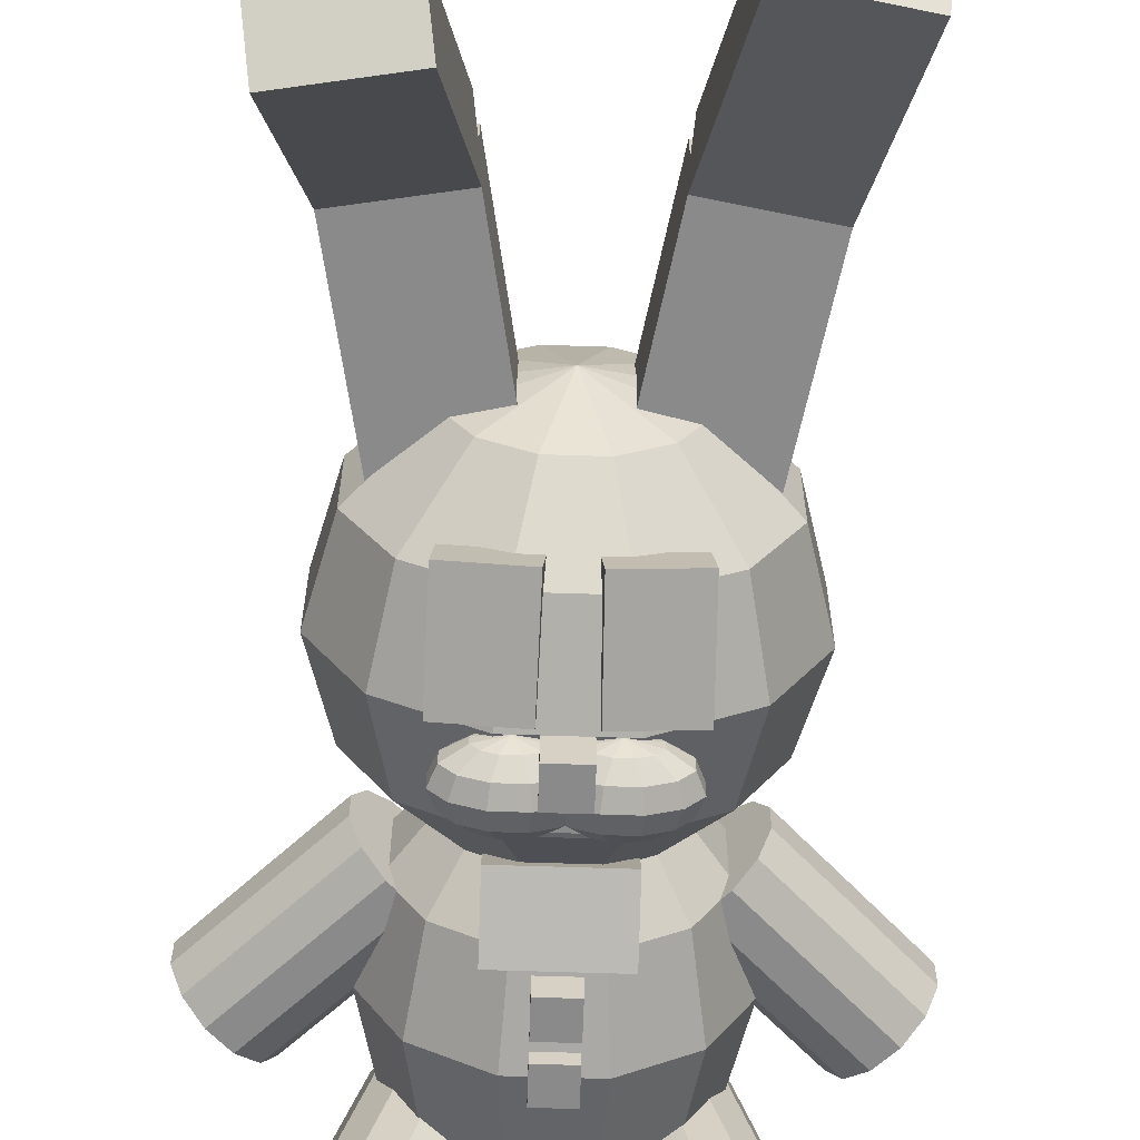
<metadata>
{"format":"obj","ext":"obj","renderer":"f3d","projection":"perspective","resolution":1024,"background":"white","views":[{"elev":-63.4,"azim":178.1,"up":"+Z"}]}
</metadata>
<code>
o sphere
v 0 0 0
v 0 0.625 0
v 0.03349 0.5831 0.125
v 0.05801 0.4688 0.2165
v 0.06699 0.3125 0.25
v 0.05801 0.1562 0.2165
v 0.03349 0.04187 0.125
v 0.09151 0.5831 0.09151
v 0.1585 0.4688 0.1585
v 0.183 0.3125 0.183
v 0.1585 0.1562 0.1585
v 0.09151 0.04187 0.09151
v 0.125 0.5831 0.03349
v 0.2165 0.4688 0.05801
v 0.25 0.3125 0.06699
v 0.2165 0.1562 0.05801
v 0.125 0.04187 0.03349
v 0.125 0.5831 -0.03349
v 0.2165 0.4688 -0.05801
v 0.25 0.3125 -0.06699
v 0.2165 0.1562 -0.05801
v 0.125 0.04187 -0.03349
v 0.09151 0.5831 -0.09151
v 0.1585 0.4688 -0.1585
v 0.183 0.3125 -0.183
v 0.1585 0.1562 -0.1585
v 0.09151 0.04187 -0.09151
v 0.03349 0.5831 -0.125
v 0.05801 0.4688 -0.2165
v 0.06699 0.3125 -0.25
v 0.05801 0.1562 -0.2165
v 0.03349 0.04187 -0.125
v -0.03349 0.5831 -0.125
v -0.05801 0.4688 -0.2165
v -0.06699 0.3125 -0.25
v -0.05801 0.1562 -0.2165
v -0.03349 0.04187 -0.125
v -0.09151 0.5831 -0.09151
v -0.1585 0.4688 -0.1585
v -0.183 0.3125 -0.183
v -0.1585 0.1562 -0.1585
v -0.09151 0.04187 -0.09151
v -0.125 0.5831 -0.03349
v -0.2165 0.4688 -0.05801
v -0.25 0.3125 -0.06699
v -0.2165 0.1562 -0.05801
v -0.125 0.04187 -0.03349
v -0.125 0.5831 0.03349
v -0.2165 0.4688 0.05801
v -0.25 0.3125 0.06699
v -0.2165 0.1562 0.05801
v -0.125 0.04187 0.03349
v -0.09151 0.5831 0.09151
v -0.1585 0.4688 0.1585
v -0.183 0.3125 0.183
v -0.1585 0.1562 0.1585
v -0.09151 0.04187 0.09151
v -0.03349 0.5831 0.125
v -0.05801 0.4688 0.2165
v -0.06699 0.3125 0.25
v -0.05801 0.1562 0.2165
v -0.03349 0.04187 0.125
f 3 8 2
f 3 4 9 8
f 4 5 10 9
f 5 6 11 10
f 6 7 12 11
f 12 7 1
f 8 13 2
f 8 9 14 13
f 9 10 15 14
f 10 11 16 15
f 11 12 17 16
f 17 12 1
f 13 18 2
f 13 14 19 18
f 14 15 20 19
f 15 16 21 20
f 16 17 22 21
f 22 17 1
f 18 23 2
f 18 19 24 23
f 19 20 25 24
f 20 21 26 25
f 21 22 27 26
f 27 22 1
f 23 28 2
f 23 24 29 28
f 24 25 30 29
f 25 26 31 30
f 26 27 32 31
f 32 27 1
f 28 33 2
f 28 29 34 33
f 29 30 35 34
f 30 31 36 35
f 31 32 37 36
f 37 32 1
f 33 38 2
f 33 34 39 38
f 34 35 40 39
f 35 36 41 40
f 36 37 42 41
f 42 37 1
f 38 43 2
f 38 39 44 43
f 39 40 45 44
f 40 41 46 45
f 41 42 47 46
f 47 42 1
f 43 48 2
f 43 44 49 48
f 44 45 50 49
f 45 46 51 50
f 46 47 52 51
f 52 47 1
f 48 53 2
f 48 49 54 53
f 49 50 55 54
f 50 51 56 55
f 51 52 57 56
f 57 52 1
f 53 58 2
f 53 54 59 58
f 54 55 60 59
f 55 56 61 60
f 56 57 62 61
f 62 57 1
f 58 3 2
f 58 59 4 3
f 59 60 5 4
f 60 61 6 5
f 61 62 7 6
f 7 62 1
o cylinder
v -0.1412 0.09375 0.00213
v -0.2382 0.09375 -0.3601
v -0.1169 0.1875 -0.004372
v -0.214 0.1875 -0.3666
v -0.07488 0.1624 -0.01563
v -0.1719 0.1624 -0.3779
v -0.05062 0.1189 -0.02213
v -0.1477 0.1189 -0.3844
v -0.05062 0.06863 -0.02213
v -0.1477 0.06863 -0.3844
v -0.07488 0.02512 -0.01563
v -0.1719 0.02512 -0.3779
v -0.1169 2.776e-17 -0.004372
v -0.214 1.11e-16 -0.3666
v -0.1654 2.776e-17 0.008631
v -0.2625 1.11e-16 -0.3536
v -0.2075 0.02512 0.01989
v -0.3045 0.02512 -0.3423
v -0.2317 0.06863 0.02639
v -0.3288 0.06863 -0.3358
v -0.2317 0.1189 0.02639
v -0.3288 0.1189 -0.3358
v -0.2075 0.1624 0.01989
v -0.3045 0.1624 -0.3423
v -0.1654 0.1875 0.008631
v -0.2625 0.1875 -0.3536
f 67 65 63
f 65 67 68 66
f 66 68 64
f 69 67 63
f 67 69 70 68
f 68 70 64
f 71 69 63
f 69 71 72 70
f 70 72 64
f 73 71 63
f 71 73 74 72
f 72 74 64
f 75 73 63
f 73 75 76 74
f 74 76 64
f 77 75 63
f 75 77 78 76
f 76 78 64
f 79 77 63
f 77 79 80 78
f 78 80 64
f 81 79 63
f 79 81 82 80
f 80 82 64
f 83 81 63
f 81 83 84 82
f 82 84 64
f 85 83 63
f 83 85 86 84
f 84 86 64
f 87 85 63
f 85 87 88 86
f 86 88 64
f 65 87 63
f 87 65 66 88
f 88 66 64
o cylinder
v 0.1412 0.09375 0.00213
v 0.2382 0.09375 -0.3601
v 0.1654 0.1875 0.008631
v 0.2625 0.1875 -0.3536
v 0.2075 0.1624 0.01989
v 0.3045 0.1624 -0.3423
v 0.2317 0.1189 0.02639
v 0.3288 0.1189 -0.3358
v 0.2317 0.06863 0.02639
v 0.3288 0.06863 -0.3358
v 0.2075 0.02512 0.01989
v 0.3045 0.02512 -0.3423
v 0.1654 2.776e-17 0.008631
v 0.2625 1.11e-16 -0.3536
v 0.1169 2.776e-17 -0.004372
v 0.214 1.11e-16 -0.3666
v 0.07488 0.02512 -0.01563
v 0.1719 0.02512 -0.3779
v 0.05062 0.06863 -0.02213
v 0.1477 0.06863 -0.3844
v 0.05062 0.1189 -0.02213
v 0.1477 0.1189 -0.3844
v 0.07488 0.1624 -0.01563
v 0.1719 0.1624 -0.3779
v 0.1169 0.1875 -0.004372
v 0.214 0.1875 -0.3666
f 93 91 89
f 91 93 94 92
f 92 94 90
f 95 93 89
f 93 95 96 94
f 94 96 90
f 97 95 89
f 95 97 98 96
f 96 98 90
f 99 97 89
f 97 99 100 98
f 98 100 90
f 101 99 89
f 99 101 102 100
f 100 102 90
f 103 101 89
f 101 103 104 102
f 102 104 90
f 105 103 89
f 103 105 106 104
f 104 106 90
f 107 105 89
f 105 107 108 106
f 106 108 90
f 109 107 89
f 107 109 110 108
f 108 110 90
f 111 109 89
f 109 111 112 110
f 110 112 90
f 113 111 89
f 111 113 114 112
f 112 114 90
f 91 113 89
f 113 91 92 114
f 114 92 90
o cylinder
v 0.1913 0.465 8.118e-18
v 0.4123 0.244 3.518e-17
v 0.2091 0.4827 -0.09375
v 0.43 0.2618 -0.09375
v 0.2398 0.5135 -0.06863
v 0.4608 0.2925 -0.06863
v 0.2576 0.5312 -0.02512
v 0.4786 0.3103 -0.02512
v 0.2576 0.5312 0.02512
v 0.4786 0.3103 0.02512
v 0.2398 0.5135 0.06863
v 0.4608 0.2925 0.06863
v 0.2091 0.4827 0.09375
v 0.43 0.2618 0.09375
v 0.1735 0.4472 0.09375
v 0.3945 0.2262 0.09375
v 0.1428 0.4164 0.06863
v 0.3637 0.1955 0.06863
v 0.125 0.3987 0.02512
v 0.346 0.1777 0.02512
v 0.125 0.3987 -0.02512
v 0.346 0.1777 -0.02512
v 0.1428 0.4164 -0.06863
v 0.3637 0.1955 -0.06863
v 0.1735 0.4472 -0.09375
v 0.3945 0.2262 -0.09375
f 119 117 115
f 117 119 120 118
f 118 120 116
f 121 119 115
f 119 121 122 120
f 120 122 116
f 123 121 115
f 121 123 124 122
f 122 124 116
f 125 123 115
f 123 125 126 124
f 124 126 116
f 127 125 115
f 125 127 128 126
f 126 128 116
f 129 127 115
f 127 129 130 128
f 128 130 116
f 131 129 115
f 129 131 132 130
f 130 132 116
f 133 131 115
f 131 133 134 132
f 132 134 116
f 135 133 115
f 133 135 136 134
f 134 136 116
f 137 135 115
f 135 137 138 136
f 136 138 116
f 139 137 115
f 137 139 140 138
f 138 140 116
f 117 139 115
f 139 117 118 140
f 140 118 116
o sphere
v 0 0.5 0
v 0 1.125 0
v 0.04187 1.083 0.1562
v 0.07252 0.9688 0.2706
v 0.08373 0.8125 0.3125
v 0.07252 0.6562 0.2706
v 0.04187 0.5419 0.1562
v 0.1144 1.083 0.1144
v 0.1981 0.9688 0.1981
v 0.2288 0.8125 0.2288
v 0.1981 0.6562 0.1981
v 0.1144 0.5419 0.1144
v 0.1562 1.083 0.04187
v 0.2706 0.9688 0.07252
v 0.3125 0.8125 0.08373
v 0.2706 0.6562 0.07252
v 0.1562 0.5419 0.04187
v 0.1562 1.083 -0.04187
v 0.2706 0.9688 -0.07252
v 0.3125 0.8125 -0.08373
v 0.2706 0.6562 -0.07252
v 0.1562 0.5419 -0.04187
v 0.1144 1.083 -0.1144
v 0.1981 0.9688 -0.1981
v 0.2288 0.8125 -0.2288
v 0.1981 0.6562 -0.1981
v 0.1144 0.5419 -0.1144
v 0.04187 1.083 -0.1562
v 0.07252 0.9688 -0.2706
v 0.08373 0.8125 -0.3125
v 0.07252 0.6562 -0.2706
v 0.04187 0.5419 -0.1562
v -0.04187 1.083 -0.1562
v -0.07252 0.9688 -0.2706
v -0.08373 0.8125 -0.3125
v -0.07252 0.6562 -0.2706
v -0.04187 0.5419 -0.1562
v -0.1144 1.083 -0.1144
v -0.1981 0.9688 -0.1981
v -0.2288 0.8125 -0.2288
v -0.1981 0.6562 -0.1981
v -0.1144 0.5419 -0.1144
v -0.1562 1.083 -0.04187
v -0.2706 0.9688 -0.07252
v -0.3125 0.8125 -0.08373
v -0.2706 0.6562 -0.07252
v -0.1562 0.5419 -0.04187
v -0.1562 1.083 0.04187
v -0.2706 0.9688 0.07252
v -0.3125 0.8125 0.08373
v -0.2706 0.6562 0.07252
v -0.1562 0.5419 0.04187
v -0.1144 1.083 0.1144
v -0.1981 0.9688 0.1981
v -0.2288 0.8125 0.2288
v -0.1981 0.6562 0.1981
v -0.1144 0.5419 0.1144
v -0.04187 1.083 0.1562
v -0.07252 0.9688 0.2706
v -0.08373 0.8125 0.3125
v -0.07252 0.6562 0.2706
v -0.04187 0.5419 0.1562
f 143 148 142
f 143 144 149 148
f 144 145 150 149
f 145 146 151 150
f 146 147 152 151
f 152 147 141
f 148 153 142
f 148 149 154 153
f 149 150 155 154
f 150 151 156 155
f 151 152 157 156
f 157 152 141
f 153 158 142
f 153 154 159 158
f 154 155 160 159
f 155 156 161 160
f 156 157 162 161
f 162 157 141
f 158 163 142
f 158 159 164 163
f 159 160 165 164
f 160 161 166 165
f 161 162 167 166
f 167 162 141
f 163 168 142
f 163 164 169 168
f 164 165 170 169
f 165 166 171 170
f 166 167 172 171
f 172 167 141
f 168 173 142
f 168 169 174 173
f 169 170 175 174
f 170 171 176 175
f 171 172 177 176
f 177 172 141
f 173 178 142
f 173 174 179 178
f 174 175 180 179
f 175 176 181 180
f 176 177 182 181
f 182 177 141
f 178 183 142
f 178 179 184 183
f 179 180 185 184
f 180 181 186 185
f 181 182 187 186
f 187 182 141
f 183 188 142
f 183 184 189 188
f 184 185 190 189
f 185 186 191 190
f 186 187 192 191
f 192 187 141
f 188 193 142
f 188 189 194 193
f 189 190 195 194
f 190 191 196 195
f 191 192 197 196
f 197 192 141
f 193 198 142
f 193 194 199 198
f 194 195 200 199
f 195 196 201 200
f 196 197 202 201
f 202 197 141
f 198 143 142
f 198 199 144 143
f 199 200 145 144
f 200 201 146 145
f 201 202 147 146
f 147 202 141
o cylinder
v -0.1913 0.465 8.118e-18
v -0.4123 0.244 3.518e-17
v -0.1735 0.4472 -0.09375
v -0.3945 0.2262 -0.09375
v -0.1428 0.4164 -0.06863
v -0.3637 0.1955 -0.06863
v -0.125 0.3987 -0.02512
v -0.346 0.1777 -0.02512
v -0.125 0.3987 0.02512
v -0.346 0.1777 0.02512
v -0.1428 0.4164 0.06863
v -0.3637 0.1955 0.06863
v -0.1735 0.4472 0.09375
v -0.3945 0.2262 0.09375
v -0.2091 0.4827 0.09375
v -0.43 0.2618 0.09375
v -0.2398 0.5135 0.06863
v -0.4608 0.2925 0.06863
v -0.2576 0.5312 0.02512
v -0.4786 0.3103 0.02512
v -0.2576 0.5312 -0.02512
v -0.4786 0.3103 -0.02512
v -0.2398 0.5135 -0.06863
v -0.4608 0.2925 -0.06863
v -0.2091 0.4827 -0.09375
v -0.43 0.2618 -0.09375
f 207 205 203
f 205 207 208 206
f 206 208 204
f 209 207 203
f 207 209 210 208
f 208 210 204
f 211 209 203
f 209 211 212 210
f 210 212 204
f 213 211 203
f 211 213 214 212
f 212 214 204
f 215 213 203
f 213 215 216 214
f 214 216 204
f 217 215 203
f 215 217 218 216
f 216 218 204
f 219 217 203
f 217 219 220 218
f 218 220 204
f 221 219 203
f 219 221 222 220
f 220 222 204
f 223 221 203
f 221 223 224 222
f 222 224 204
f 225 223 203
f 223 225 226 224
f 224 226 204
f 227 225 203
f 225 227 228 226
f 226 228 204
f 205 227 203
f 227 205 206 228
f 228 206 204
o cube
v 0.03125 0.4375 -0.2062
v 0.03125 0.4375 -0.2687
v 0.03125 0.375 -0.2062
v 0.03125 0.375 -0.2687
v -0.03125 0.4375 -0.2687
v -0.03125 0.4375 -0.2062
v -0.03125 0.375 -0.2687
v -0.03125 0.375 -0.2062
f 232 235 233 230
f 231 232 230 229
f 236 231 229 234
f 235 236 234 233
f 234 229 230 233
f 235 232 231 236
o cube
v 0.03125 0.3438 -0.2062
v 0.03125 0.3438 -0.2687
v 0.03125 0.2812 -0.2062
v 0.03125 0.2812 -0.2687
v -0.03125 0.3438 -0.2687
v -0.03125 0.3438 -0.2062
v -0.03125 0.2812 -0.2687
v -0.03125 0.2812 -0.2062
f 240 243 241 238
f 239 240 238 237
f 244 239 237 242
f 243 244 242 241
f 242 237 238 241
f 243 240 239 244
o cube
v 0.09375 0.555 -0.1447
v 0.09375 0.5763 -0.2035
v 0.09375 0.4375 -0.1875
v 0.09375 0.4589 -0.2462
v -0.09375 0.5763 -0.2035
v -0.09375 0.555 -0.1447
v -0.09375 0.4589 -0.2462
v -0.09375 0.4375 -0.1875
f 248 251 249 246
f 247 248 246 245
f 252 247 245 250
f 251 252 250 249
f 250 245 246 249
f 251 248 247 252
o sphere
v 0.0625 0.6875 -0.3125
v 0.0625 0.8125 -0.3125
v 0.07506 0.8041 -0.2812
v 0.08425 0.7812 -0.2584
v 0.08762 0.75 -0.25
v 0.08425 0.7188 -0.2584
v 0.07506 0.6959 -0.2812
v 0.09681 0.8041 -0.2896
v 0.1219 0.7812 -0.2729
v 0.1311 0.75 -0.2667
v 0.1219 0.7188 -0.2729
v 0.09681 0.6959 -0.2896
v 0.1094 0.8041 -0.3041
v 0.1437 0.7812 -0.298
v 0.1562 0.75 -0.2958
v 0.1437 0.7188 -0.298
v 0.1094 0.6959 -0.3041
v 0.1094 0.8041 -0.3209
v 0.1437 0.7812 -0.327
v 0.1562 0.75 -0.3292
v 0.1437 0.7188 -0.327
v 0.1094 0.6959 -0.3209
v 0.09681 0.8041 -0.3354
v 0.1219 0.7812 -0.3521
v 0.1311 0.75 -0.3583
v 0.1219 0.7188 -0.3521
v 0.09681 0.6959 -0.3354
v 0.07506 0.8041 -0.3438
v 0.08425 0.7812 -0.3666
v 0.08762 0.75 -0.375
v 0.08425 0.7188 -0.3666
v 0.07506 0.6959 -0.3438
v 0.04994 0.8041 -0.3438
v 0.04075 0.7812 -0.3666
v 0.03738 0.75 -0.375
v 0.04075 0.7188 -0.3666
v 0.04994 0.6959 -0.3438
v 0.02819 0.8041 -0.3354
v 0.003065 0.7812 -0.3521
v -0.00613 0.75 -0.3583
v 0.003065 0.7188 -0.3521
v 0.02819 0.6959 -0.3354
v 0.01562 0.8041 -0.3209
v -0.01869 0.7812 -0.327
v -0.03125 0.75 -0.3292
v -0.01869 0.7188 -0.327
v 0.01562 0.6959 -0.3209
v 0.01562 0.8041 -0.3041
v -0.01869 0.7812 -0.298
v -0.03125 0.75 -0.2958
v -0.01869 0.7188 -0.298
v 0.01562 0.6959 -0.3041
v 0.02819 0.8041 -0.2896
v 0.003065 0.7812 -0.2729
v -0.00613 0.75 -0.2667
v 0.003065 0.7188 -0.2729
v 0.02819 0.6959 -0.2896
v 0.04994 0.8041 -0.2812
v 0.04075 0.7812 -0.2584
v 0.03738 0.75 -0.25
v 0.04075 0.7188 -0.2584
v 0.04994 0.6959 -0.2812
f 255 260 254
f 255 256 261 260
f 256 257 262 261
f 257 258 263 262
f 258 259 264 263
f 264 259 253
f 260 265 254
f 260 261 266 265
f 261 262 267 266
f 262 263 268 267
f 263 264 269 268
f 269 264 253
f 265 270 254
f 265 266 271 270
f 266 267 272 271
f 267 268 273 272
f 268 269 274 273
f 274 269 253
f 270 275 254
f 270 271 276 275
f 271 272 277 276
f 272 273 278 277
f 273 274 279 278
f 279 274 253
f 275 280 254
f 275 276 281 280
f 276 277 282 281
f 277 278 283 282
f 278 279 284 283
f 284 279 253
f 280 285 254
f 280 281 286 285
f 281 282 287 286
f 282 283 288 287
f 283 284 289 288
f 289 284 253
f 285 290 254
f 285 286 291 290
f 286 287 292 291
f 287 288 293 292
f 288 289 294 293
f 294 289 253
f 290 295 254
f 290 291 296 295
f 291 292 297 296
f 292 293 298 297
f 293 294 299 298
f 299 294 253
f 295 300 254
f 295 296 301 300
f 296 297 302 301
f 297 298 303 302
f 298 299 304 303
f 304 299 253
f 300 305 254
f 300 301 306 305
f 301 302 307 306
f 302 303 308 307
f 303 304 309 308
f 309 304 253
f 305 310 254
f 305 306 311 310
f 306 307 312 311
f 307 308 313 312
f 308 309 314 313
f 314 309 253
f 310 255 254
f 310 311 256 255
f 311 312 257 256
f 312 313 258 257
f 313 314 259 258
f 259 314 253
o sphere
v -0.0625 0.6875 -0.3125
v -0.0625 0.8125 -0.3125
v -0.04994 0.8041 -0.2812
v -0.04075 0.7812 -0.2584
v -0.03738 0.75 -0.25
v -0.04075 0.7188 -0.2584
v -0.04994 0.6959 -0.2812
v -0.02819 0.8041 -0.2896
v -0.003065 0.7812 -0.2729
v 0.00613 0.75 -0.2667
v -0.003065 0.7188 -0.2729
v -0.02819 0.6959 -0.2896
v -0.01562 0.8041 -0.3041
v 0.01869 0.7812 -0.298
v 0.03125 0.75 -0.2958
v 0.01869 0.7188 -0.298
v -0.01562 0.6959 -0.3041
v -0.01562 0.8041 -0.3209
v 0.01869 0.7812 -0.327
v 0.03125 0.75 -0.3292
v 0.01869 0.7188 -0.327
v -0.01562 0.6959 -0.3209
v -0.02819 0.8041 -0.3354
v -0.003065 0.7812 -0.3521
v 0.00613 0.75 -0.3583
v -0.003065 0.7188 -0.3521
v -0.02819 0.6959 -0.3354
v -0.04994 0.8041 -0.3438
v -0.04075 0.7812 -0.3666
v -0.03738 0.75 -0.375
v -0.04075 0.7188 -0.3666
v -0.04994 0.6959 -0.3438
v -0.07506 0.8041 -0.3438
v -0.08425 0.7812 -0.3666
v -0.08762 0.75 -0.375
v -0.08425 0.7188 -0.3666
v -0.07506 0.6959 -0.3438
v -0.09681 0.8041 -0.3354
v -0.1219 0.7812 -0.3521
v -0.1311 0.75 -0.3583
v -0.1219 0.7188 -0.3521
v -0.09681 0.6959 -0.3354
v -0.1094 0.8041 -0.3209
v -0.1437 0.7812 -0.327
v -0.1562 0.75 -0.3292
v -0.1437 0.7188 -0.327
v -0.1094 0.6959 -0.3209
v -0.1094 0.8041 -0.3041
v -0.1437 0.7812 -0.298
v -0.1562 0.75 -0.2958
v -0.1437 0.7188 -0.298
v -0.1094 0.6959 -0.3041
v -0.09681 0.8041 -0.2896
v -0.1219 0.7812 -0.2729
v -0.1311 0.75 -0.2667
v -0.1219 0.7188 -0.2729
v -0.09681 0.6959 -0.2896
v -0.07506 0.8041 -0.2812
v -0.08425 0.7812 -0.2584
v -0.08762 0.75 -0.25
v -0.08425 0.7188 -0.2584
v -0.07506 0.6959 -0.2812
f 317 322 316
f 317 318 323 322
f 318 319 324 323
f 319 320 325 324
f 320 321 326 325
f 326 321 315
f 322 327 316
f 322 323 328 327
f 323 324 329 328
f 324 325 330 329
f 325 326 331 330
f 331 326 315
f 327 332 316
f 327 328 333 332
f 328 329 334 333
f 329 330 335 334
f 330 331 336 335
f 336 331 315
f 332 337 316
f 332 333 338 337
f 333 334 339 338
f 334 335 340 339
f 335 336 341 340
f 341 336 315
f 337 342 316
f 337 338 343 342
f 338 339 344 343
f 339 340 345 344
f 340 341 346 345
f 346 341 315
f 342 347 316
f 342 343 348 347
f 343 344 349 348
f 344 345 350 349
f 345 346 351 350
f 351 346 315
f 347 352 316
f 347 348 353 352
f 348 349 354 353
f 349 350 355 354
f 350 351 356 355
f 356 351 315
f 352 357 316
f 352 353 358 357
f 353 354 359 358
f 354 355 360 359
f 355 356 361 360
f 361 356 315
f 357 362 316
f 357 358 363 362
f 358 359 364 363
f 359 360 365 364
f 360 361 366 365
f 366 361 315
f 362 367 316
f 362 363 368 367
f 363 364 369 368
f 364 365 370 369
f 365 366 371 370
f 371 366 315
f 367 372 316
f 367 368 373 372
f 368 369 374 373
f 369 370 375 374
f 370 371 376 375
f 376 371 315
f 372 317 316
f 372 373 318 317
f 373 374 319 318
f 374 375 320 319
f 375 376 321 320
f 321 376 315
o cube
v 0.03125 0.8125 -0.3125
v 0.03125 0.8125 -0.375
v 0.03125 0.75 -0.3125
v 0.03125 0.75 -0.375
v -0.03125 0.8125 -0.375
v -0.03125 0.8125 -0.3125
v -0.03125 0.75 -0.375
v -0.03125 0.75 -0.3125
f 380 383 381 378
f 379 380 378 377
f 384 379 377 382
f 383 384 382 381
f 382 377 378 381
f 383 380 379 384
o cube
v 0.1533 0.9972 -0.2148
v 0.1587 1.008 -0.2762
v 0.1561 0.8125 -0.2473
v 0.1615 0.8234 -0.3086
v 0.03413 1.008 -0.2871
v 0.02877 0.9972 -0.2257
v 0.03697 0.8234 -0.3195
v 0.03161 0.8125 -0.2582
f 388 391 389 386
f 387 388 386 385
f 392 387 385 390
f 391 392 390 389
f 390 385 386 389
f 391 388 387 392
o cube
v -0.02877 0.9972 -0.2257
v -0.03413 1.008 -0.2871
v -0.03161 0.8125 -0.2582
v -0.03697 0.8234 -0.3195
v -0.1587 1.008 -0.2762
v -0.1533 0.9972 -0.2148
v -0.1615 0.8234 -0.3086
v -0.1561 0.8125 -0.2473
f 396 399 397 394
f 395 396 394 393
f 400 395 393 398
f 399 400 398 397
f 398 393 394 397
f 399 396 395 400
o cube
v 0.03125 0.75 -0.25
v 0.03125 0.75 -0.3125
v 0.03125 0.6875 -0.25
v 0.03125 0.6875 -0.3125
v -0.03125 0.75 -0.3125
v -0.03125 0.75 -0.25
v -0.03125 0.6875 -0.3125
v -0.03125 0.6875 -0.25
f 404 407 405 402
f 403 404 402 401
f 408 403 401 406
f 407 408 406 405
f 406 401 402 405
f 407 404 403 408
o cube
v -0.1177 1.381 0.0625
v -0.1177 1.381 -0.0625
v -0.0526 1.012 0.0625
v -0.0526 1.012 -0.0625
v -0.3024 1.349 -0.0625
v -0.3024 1.349 0.0625
v -0.2372 0.9792 -0.0625
v -0.2372 0.9792 0.0625
f 412 415 413 410
f 411 412 410 409
f 416 411 409 414
f 415 416 414 413
f 414 409 410 413
f 415 412 411 416
o cube
v -0.1846 1.76 -0.2167
v -0.1714 1.685 -0.3159
v -0.1243 1.419 0.04958
v -0.1111 1.344 -0.04958
v -0.356 1.653 -0.3159
v -0.3692 1.728 -0.2167
v -0.2958 1.311 -0.04958
v -0.309 1.386 0.04958
f 420 423 421 418
f 419 420 418 417
f 424 419 417 422
f 423 424 422 421
f 422 417 418 421
f 423 420 419 424
o cube
v 0.3033 1.359 0.0625
v 0.3033 1.359 -0.0625
v 0.2382 0.9901 0.0625
v 0.2382 0.9901 -0.0625
v 0.1187 1.392 -0.0625
v 0.1187 1.392 0.0625
v 0.05355 1.023 -0.0625
v 0.05355 1.023 0.0625
f 428 431 429 426
f 427 428 426 425
f 432 427 425 430
f 431 432 430 429
f 430 425 426 429
f 431 428 427 432
o cube
v 0.3582 1.671 -0.309
v 0.341 1.573 -0.3851
v 0.3119 1.408 0.03805
v 0.2947 1.311 -0.03805
v 0.1563 1.605 -0.3851
v 0.1735 1.703 -0.309
v 0.1101 1.343 -0.03805
v 0.1273 1.441 0.03805
f 436 439 437 434
f 435 436 434 433
f 440 435 433 438
f 439 440 438 437
f 438 433 434 437
f 439 436 435 440

</code>
